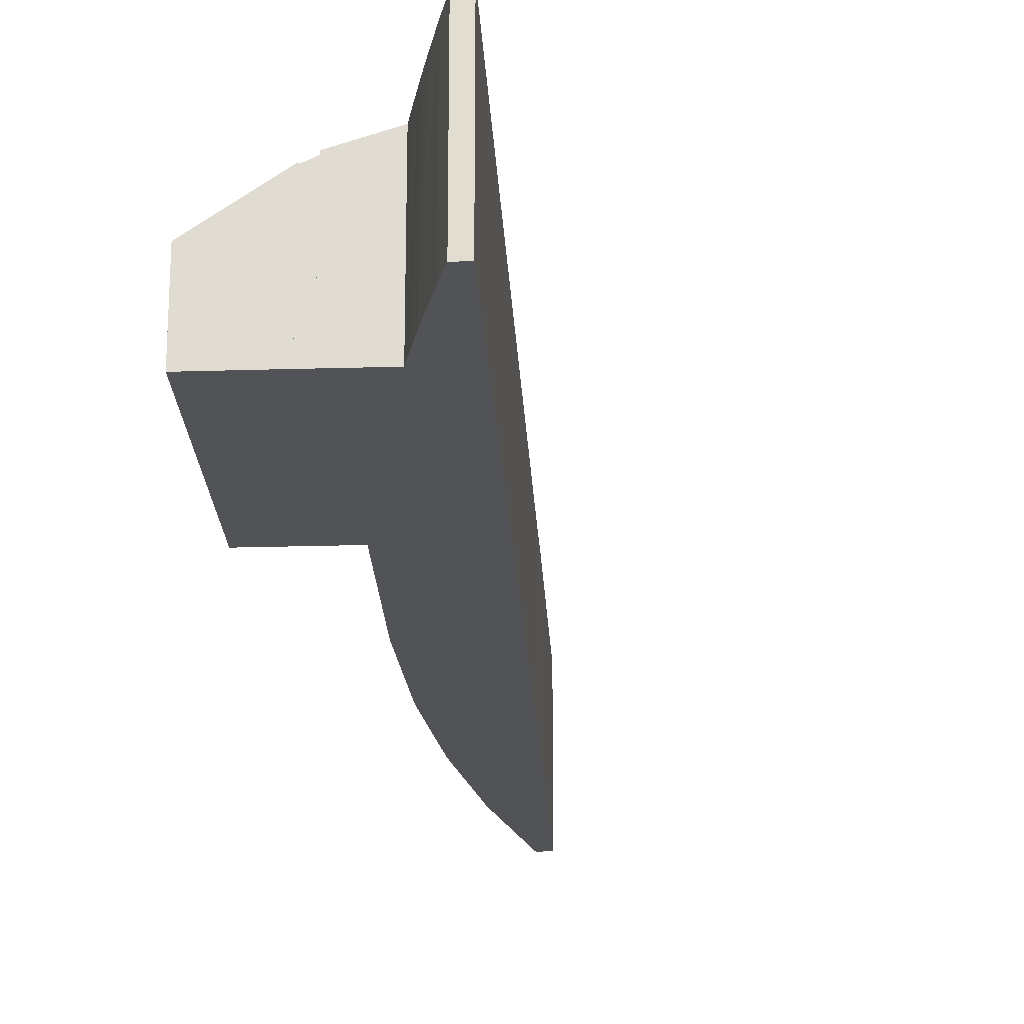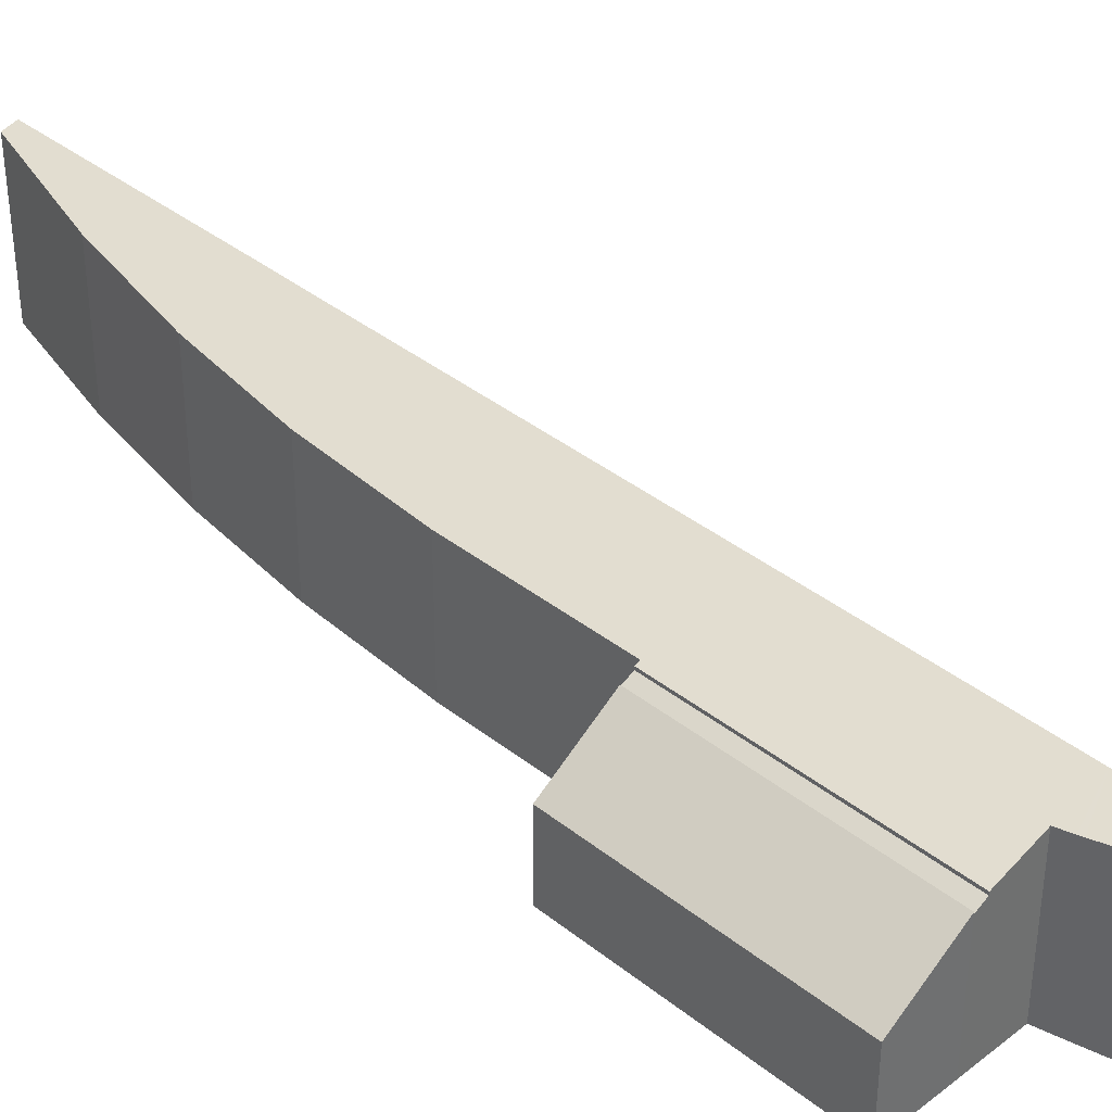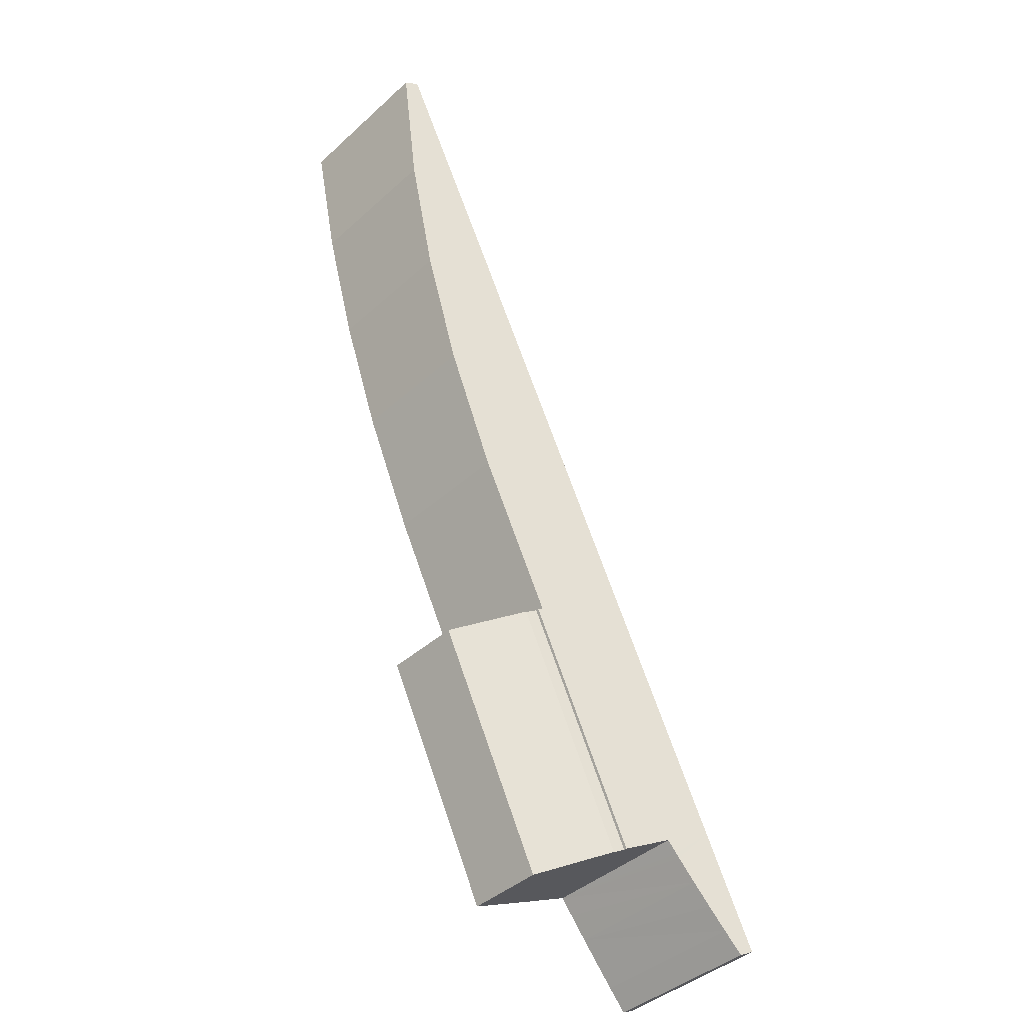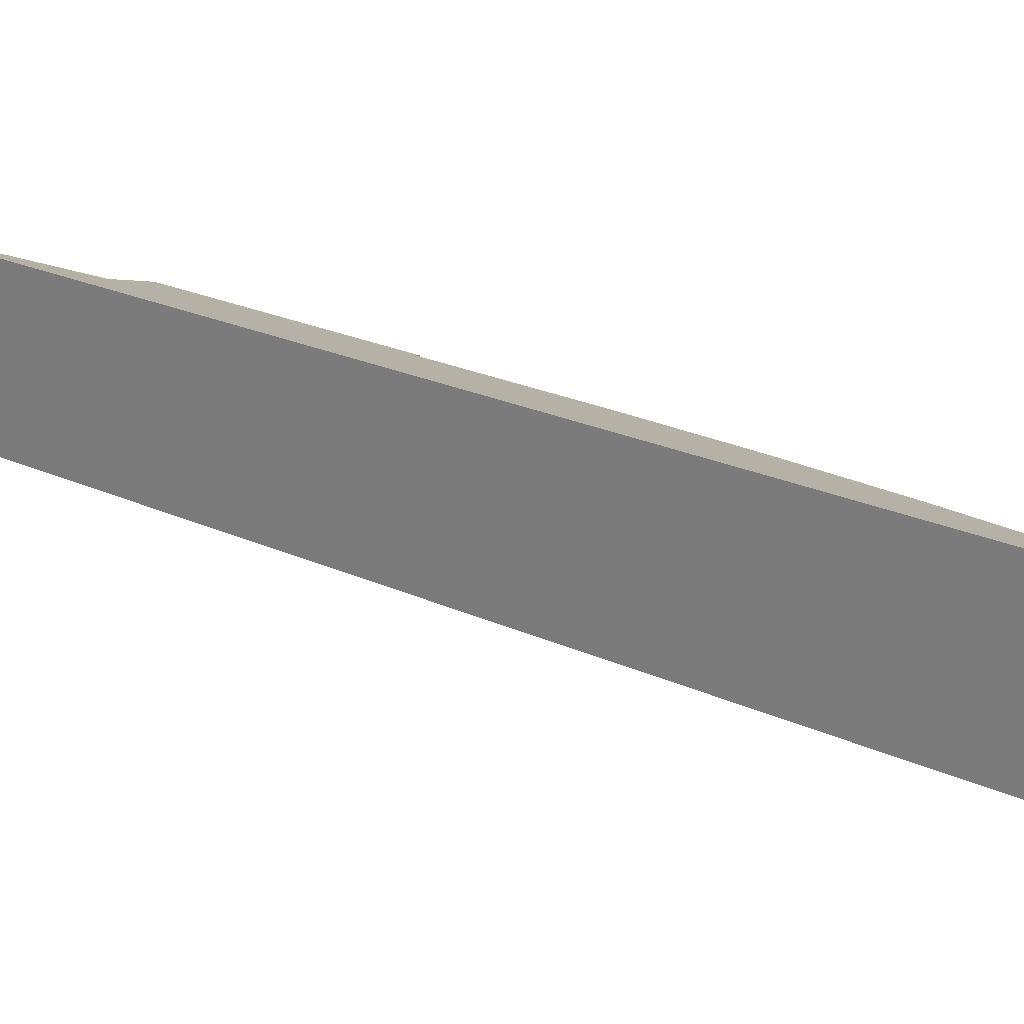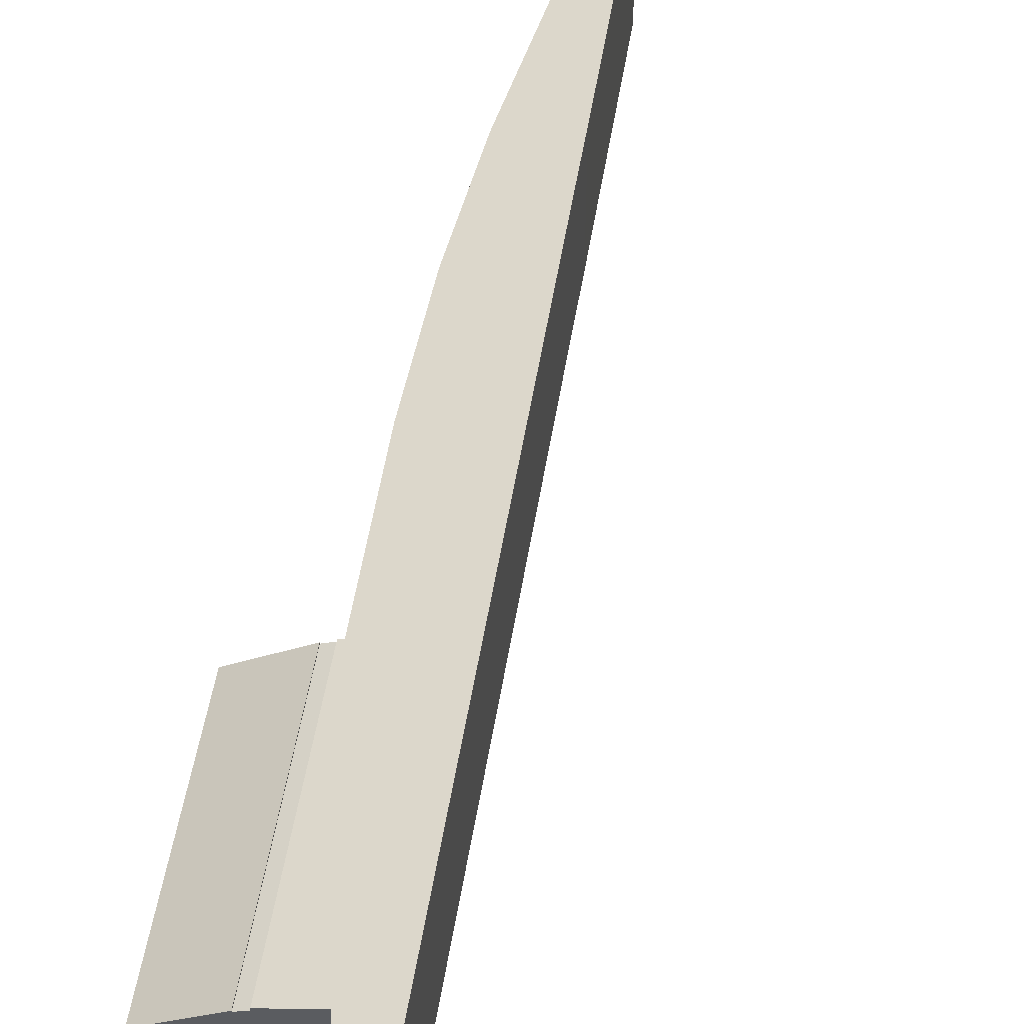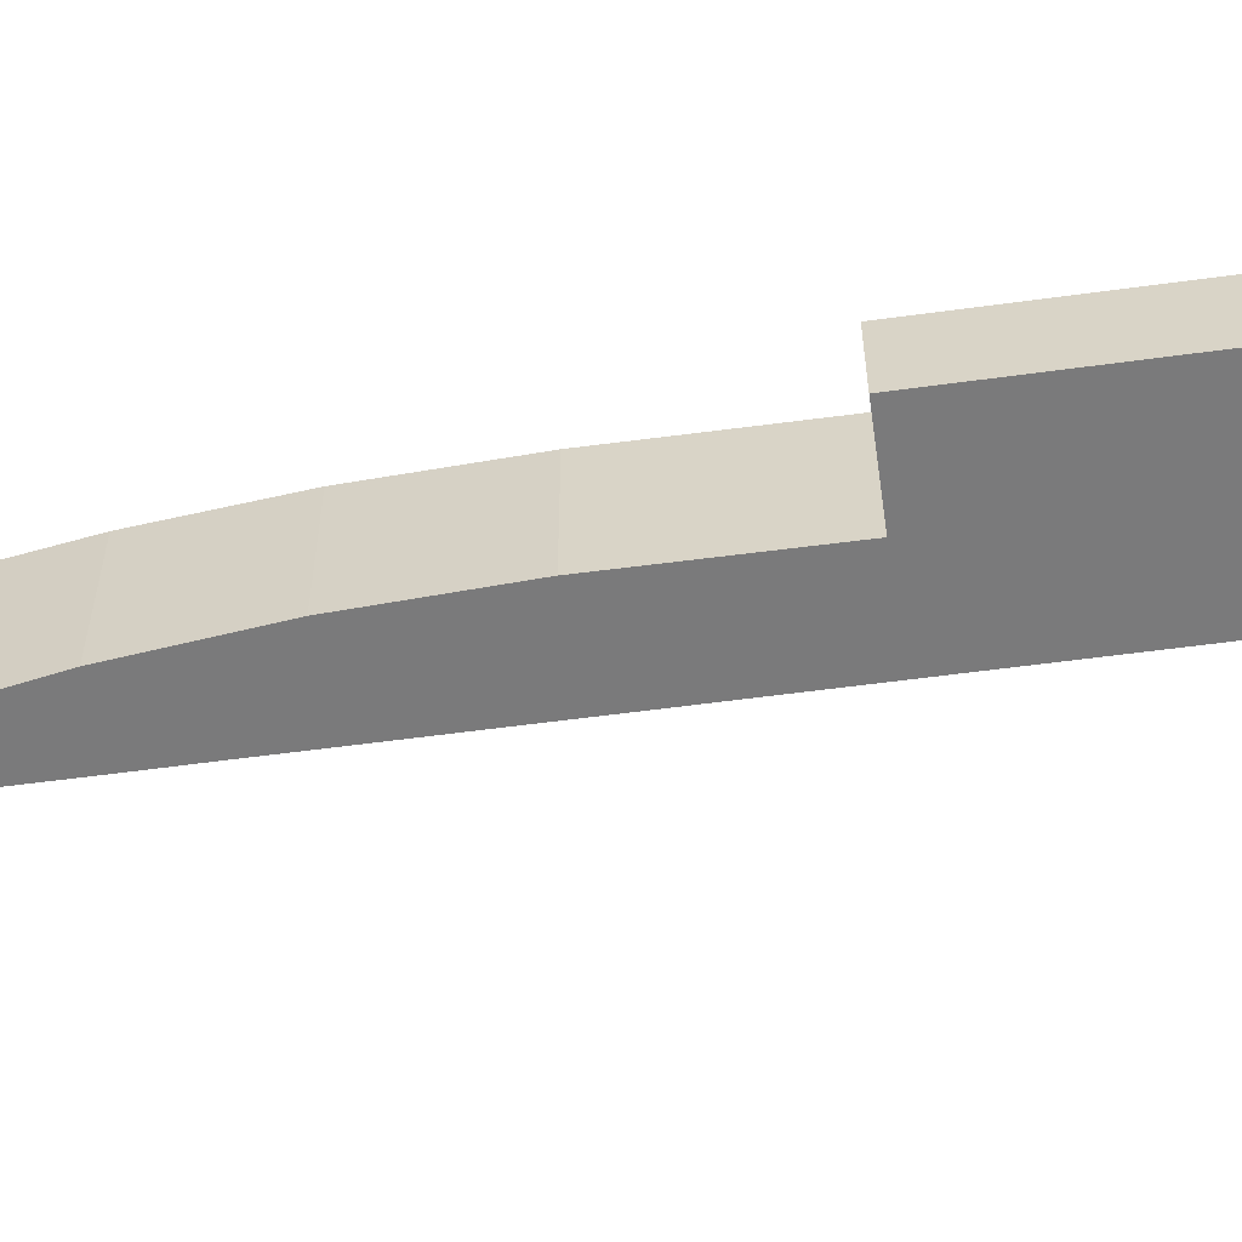
<metadata>
{"format":"obj","ext":"obj","renderer":"f3d","projection":"perspective","resolution":1024,"background":"white","views":[{"elev":-22.1,"azim":-151.2,"up":"+Y"},{"elev":37.9,"azim":161.3,"up":"+Y"},{"elev":-42.0,"azim":137.1,"up":"+Z"},{"elev":23.1,"azim":-25.9,"up":"+Y"},{"elev":54.7,"azim":-144.6,"up":"+Y"},{"elev":-58.1,"azim":124.0,"up":"+Y"}]}
</metadata>
<code>
v  0 9.77 5.982e-16
v  1.797 9.379 0.85
v  0.72 9.516 -0.368
v  3.215 9.771 6.6
v  2.861 9.247 2.08
v  3.911 9.121 3.321
v  4.948 9 4.574
v  5.138 8.979 4.806
v  5.327 8.957 5.039
v  5.516 8.936 5.272
v  5.641 8.922 5.426
v  5.705 8.915 5.506
v  9.267 9.771 19.02
v  15.17 7.994 18.26
v  8.332 7.994 4.226
v  14.9 8.088 18.39
v  10.14 9.771 20.81
v  14.95 8.088 18.48
v  17.71 8.078 24.07
v  19.93 9.772 40.91
v  19.49 8.072 27.68
v  22.67 8.188 35.06
v  25.19 8.458 42.18
v  21.39 9.776 43.93
v  25.32 9.773 51.98
v  27.3 8.887 49.61
v  28.93 9.499 57.41
v  28.13 9.77 57.72
v  28.13 -3.534e-15 57.72
v  25.32 -3.183e-15 51.98
v  21.39 -2.69e-15 43.93
v  19.93 -2.505e-15 40.91
v  10.14 -1.274e-15 20.81
v  9.267 -1.165e-15 19.02
v  3.215 -4.041e-16 6.6
v  0 0 0
v  28.93 -3.515e-15 57.41
v  27.3 -3.038e-15 49.61
v  25.19 -2.583e-15 42.18
v  22.67 -2.147e-15 35.06
v  19.49 -1.695e-15 27.68
v  17.71 -1.474e-15 24.07
v  14.9 -1.126e-15 18.39
v  14.95 -1.131e-15 18.48
v  15.17 -1.118e-15 18.26
v  8.332 -2.588e-16 4.226
v  5.705 -3.371e-16 5.506
v  4.948 -2.801e-16 4.574
v  3.911 -2.034e-16 3.321
v  5.327 -3.086e-16 5.039
v  5.641 -3.322e-16 5.426
v  5.516 -3.228e-16 5.272
v  5.138 -2.943e-16 4.806
v  1.797 -5.205e-17 0.85
v  2.861 -1.274e-16 2.08
v  0.72 2.253e-17 -0.368
v  12.69 4.74 2.125
v  15.8 7.578 17.96
v  19.52 4.74 16.16
v  8.961 7.578 3.92
v  8.961 -2.4e-16 3.92
v  15.8 -1.1e-15 17.96
v  19.52 -9.895e-16 16.16
v  12.69 -1.301e-16 2.125
v  15.17 7.818 18.26
v  8.894 7.523 3.952
v  8.332 7.819 4.226
v  8.961 7.488 3.92
v  15.8 7.489 17.96
v  8.894 -2.42e-16 3.952
g defaultobject
f 1 2 3
f 2 1 4
f 2 4 5
f 5 4 6
f 6 4 7
f 7 4 8
f 8 4 9
f 9 4 10
f 10 4 11
f 11 4 12
f 12 4 13
f 12 14 15
f 14 12 13
f 14 13 16
f 16 13 17
f 16 17 18
f 18 17 19
f 19 17 20
f 19 20 21
f 21 20 22
f 22 20 23
f 23 20 24
f 23 24 25
f 23 25 26
f 26 25 27
f 27 25 28
f 25 29 28
f 29 25 30
f 30 25 24
f 30 24 31
f 31 24 20
f 31 20 32
f 32 20 17
f 32 17 33
f 33 17 13
f 33 13 34
f 34 13 4
f 34 4 35
f 35 4 1
f 35 1 36
f 29 27 28
f 27 29 37
f 37 26 27
f 26 37 38
f 38 23 26
f 23 38 39
f 39 22 23
f 22 39 40
f 40 21 22
f 21 40 41
f 41 19 21
f 19 41 18
f 18 41 42
f 18 42 16
f 16 42 43
f 43 42 44
f 45 15 14
f 15 45 46
f 47 11 12
f 11 47 10
f 10 47 9
f 9 47 8
f 8 47 7
f 7 47 6
f 6 47 48
f 6 48 49
f 48 47 50
f 50 47 51
f 50 51 52
f 48 50 53
f 49 5 6
f 5 49 2
f 2 49 54
f 54 49 55
f 2 56 3
f 56 2 54
f 43 14 16
f 14 43 45
f 15 47 12
f 47 15 46
f 3 36 1
f 36 3 56
f 56 35 36
f 35 56 54
f 35 54 55
f 35 55 49
f 35 49 48
f 35 48 53
f 35 53 50
f 35 50 34
f 34 50 52
f 34 52 51
f 34 51 47
f 34 47 46
f 34 46 45
f 34 45 43
f 34 43 33
f 43 32 33
f 32 43 44
f 32 44 42
f 32 42 41
f 32 41 40
f 32 40 39
f 32 39 31
f 31 39 30
f 30 39 38
f 30 38 37
f 30 37 29
f 57 58 59
f 58 57 60
f 61 58 60
f 58 61 62
f 62 59 58
f 59 62 63
f 63 57 59
f 57 63 64
f 57 61 60
f 61 57 64
f 64 62 61
f 62 64 63
f 65 66 67
f 66 65 68
f 68 65 69
f 45 69 65
f 69 45 62
f 62 68 69
f 68 62 61
f 66 46 67
f 46 66 68
f 46 68 61
f 46 61 70
f 46 65 67
f 65 46 45
f 46 62 45
f 62 46 61
f 61 46 70

</code>
